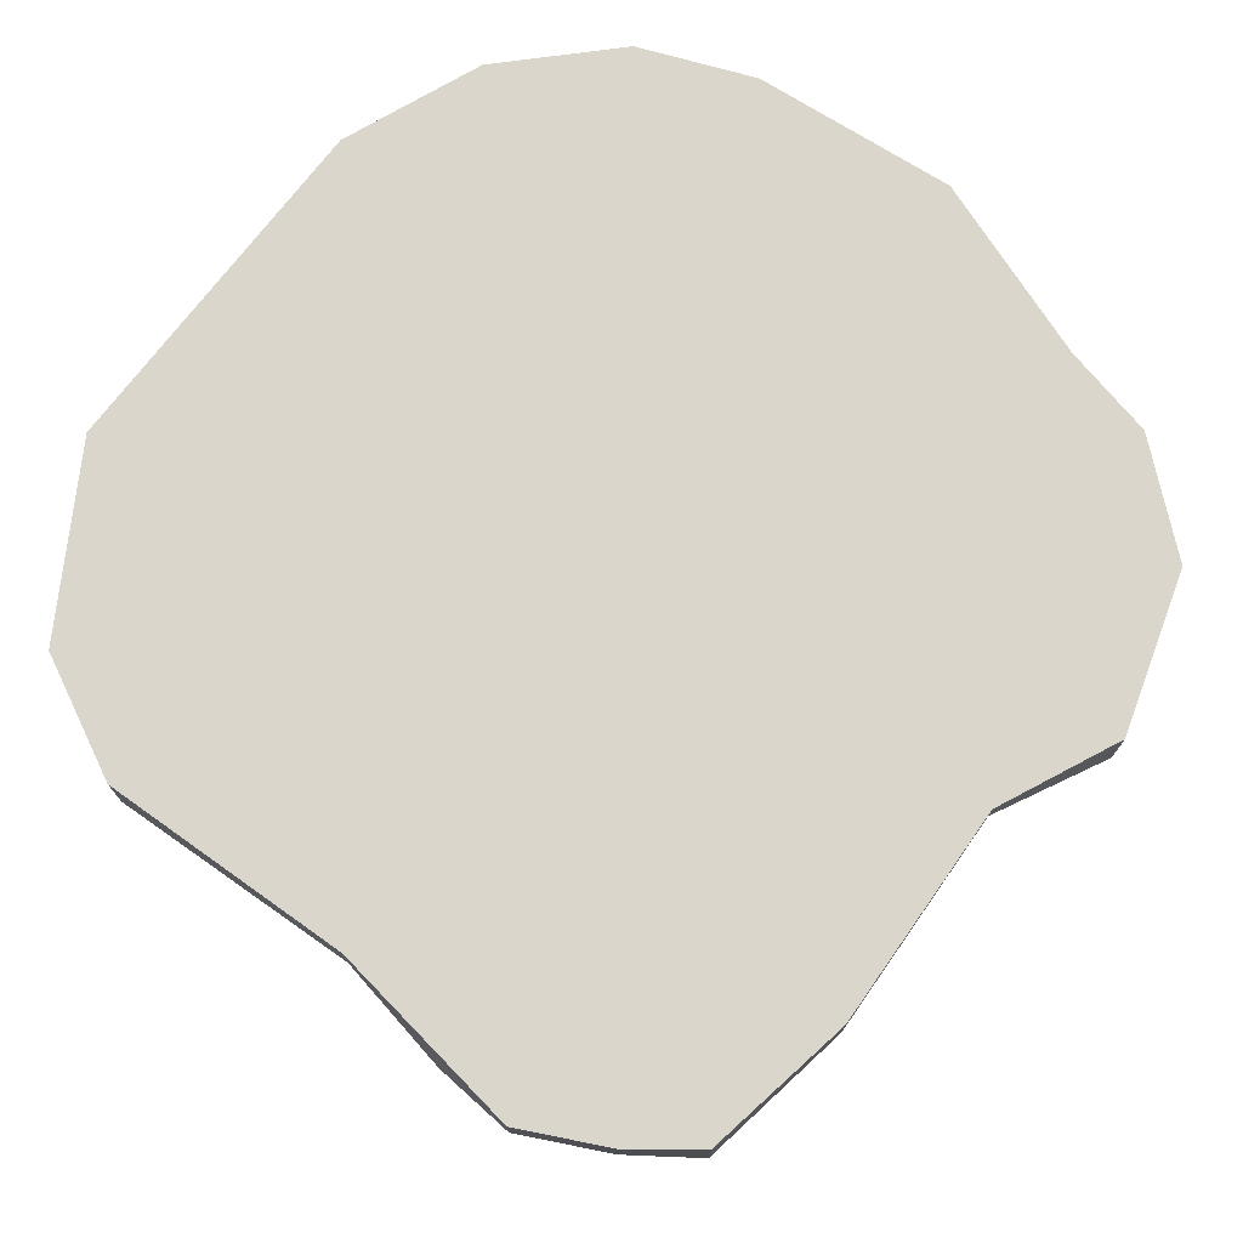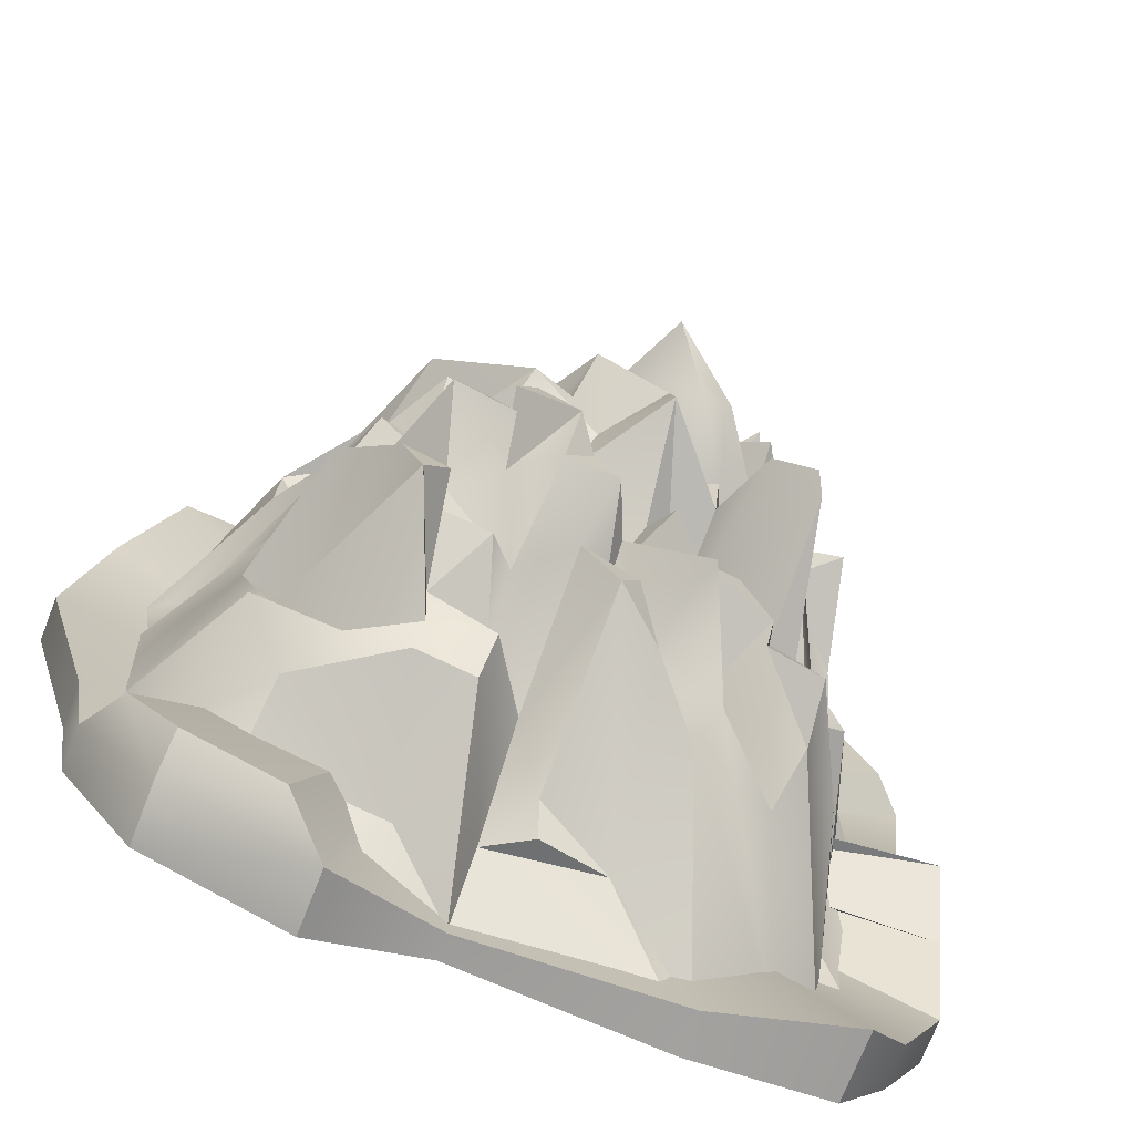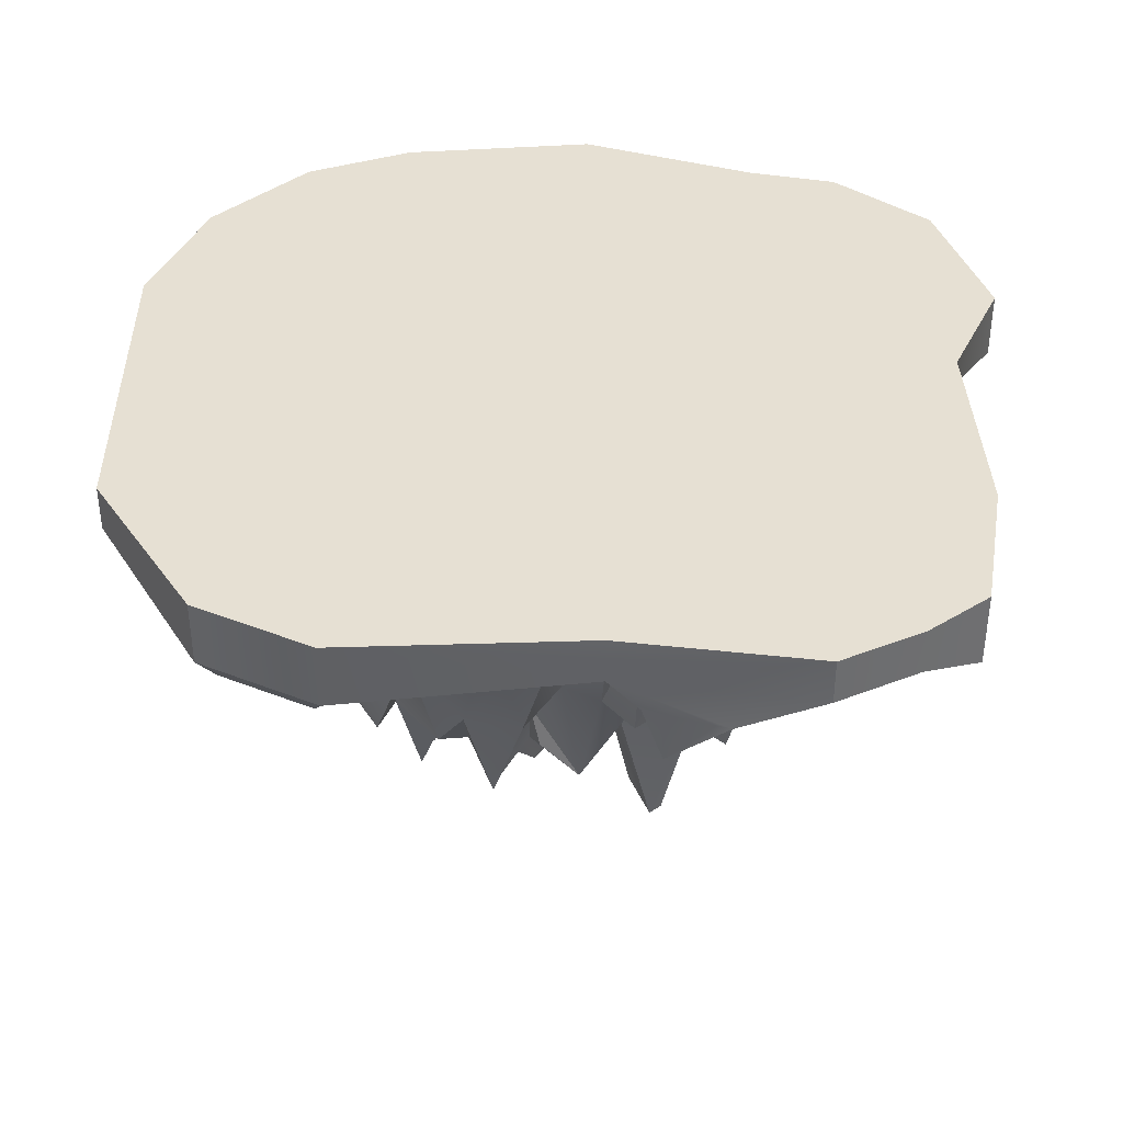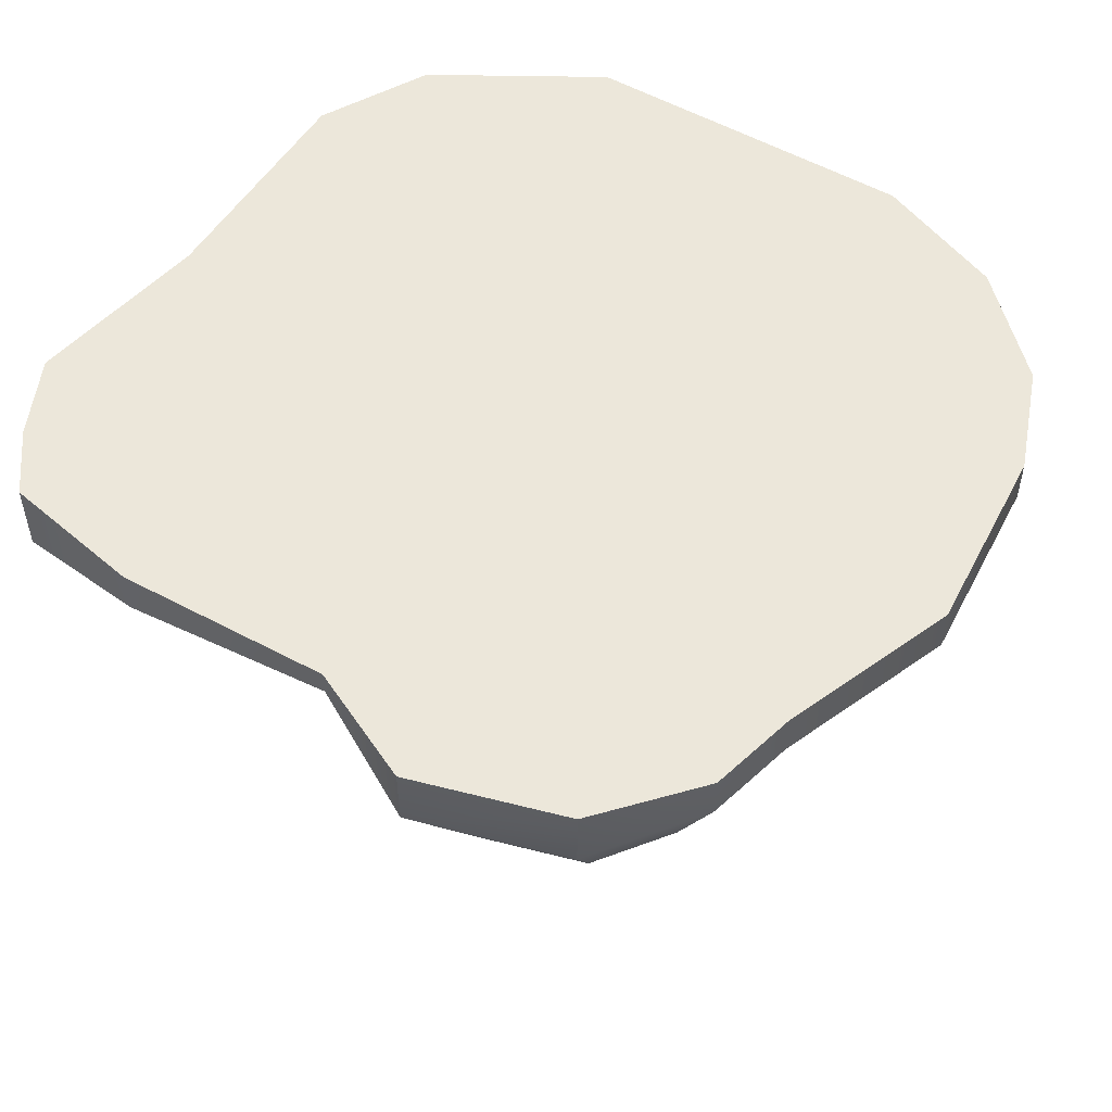
<metadata>
{"format":"obj","ext":"obj","renderer":"f3d","projection":"perspective","resolution":1024,"background":"white","views":[{"elev":73.5,"azim":130.5,"up":"+Y"},{"elev":-72.7,"azim":-21.3,"up":"+Z"},{"elev":38.3,"azim":92.8,"up":"+Y"},{"elev":52.0,"azim":-144.6,"up":"+Y"}]}
</metadata>
<code>
o duza_o
v -45.75 0.6229 21.16
v -49.33 0.6229 -3.35
v -39.63 0.6229 34.53
v 7.585 0.6229 -2.843
v -45.75 -5.122 21.16
v -49.33 -5.122 -3.35
v -39.63 -9.325 34.53
v -26.84 -5.122 45.92
v -9.572 -2.401 51.81
v -26.84 0.6229 45.92
v -9.572 0.6229 51.81
v 33.92 0.6229 49.32
v 54.24 0.6229 35.46
v 33.92 -5.122 49.32
v 54.24 -7.535 35.46
v 35.53 -9.699 44.7
v 51.56 -11.6 33.76
v 14.75 -5.166 3.532
v 56.66 -11.6 22.17
v 60.69 -7.535 20.78
v 57.98 -5.122 -9.645
v 60.69 0.6229 20.78
v 57.98 0.6229 -9.645
v 60.25 0.6229 -33.88
v 54.76 0.6229 -43.71
v 60.25 -5.122 -33.88
v 54.76 -5.122 -43.71
v 59.75 -9.784 -23.45
v 57.48 -9.488 -13.56
v 7.085 -4.04 -13.06
v 58.09 -16.03 -16.11
v 6.563 -10.29 -14.72
v 48.66 -8.67 -50.93
v 30.26 -5.122 -53.27
v 48.66 0.6229 -50.93
v 30.26 0.6229 -53.27
v 3.146 0.6229 -50.72
v -11.76 0.6229 -56.61
v 3.146 -2.68 -50.72
v -11.76 -7.63 -56.61
v -30.76 -7.63 -49.72
v -17.87 -12.65 -51.47
v -30.38 -12.65 -46.93
v -5.123 -7.218 -16.05
v -36.7 -11 -38.74
v -40.36 -5.122 -37.28
v -40.36 0.6229 -37.28
v -42.38 -5.122 -25.88
v -42.38 0.6229 -25.88
v -30.76 0.6229 -49.72
v -43.86 -1.924 19.24
v -47.3 -1.924 -3.899
v -40.61 -1.924 -25.17
v -37.96 -1.924 31.86
v -37.5 -2.724 18.14
v -39.34 -4.108 6.256
v -39.48 -2.481 -2.197
v -38.16 -4.006 -10.77
v -38.15 -2.969 -22.21
v -38.66 -1.924 -35.93
v -31.53 -2.612 33.15
v -31.38 -6.752 24.35
v -29.48 -22.62 7.741
v -34.57 -7.421 4.218
v -29.72 -17.57 -12.81
v -33.41 -4.281 -30.53
v -29.42 -1.924 -47.67
v -9.005 -1.924 48.17
v -25.64 -1.924 42.62
v -28.15 -11.4 31.08
v -29.3 -23.64 13.82
v -26.59 -26.37 -10.82
v -29.7 -20.48 -17.41
v -25.29 -21.08 -25.06
v -28.36 -22.4 -27.55
v -28.74 -3.125 -41.36
v -19.98 -6.341 37.73
v -21.49 -17.79 33.36
v -21.88 -29.59 22.35
v -21.9 -28.69 18.98
v -21.23 -33.38 15.14
v -24.81 -26.04 14.19
v -23.81 -20.46 6.923
v -21.12 -35.98 1.466
v -23.96 -30.56 0.09328
v -21.1 -40.25 -5.409
v -21.2 -32.37 -10.49
v -24.93 -37.79 -16.24
v -24.48 -20.43 -20.5
v -22.31 -17.73 -35.75
v -23.19 -8.921 -39.12
v -11.12 -1.924 -54.18
v -9.072 -2.186 41.7
v -14.43 -6.951 38.56
v -21.65 -27.79 31.56
v -17.55 -45.7 8.096
v -11.68 -37.19 -22.11
v -18.28 -42.38 -21.29
v -17.56 -23.52 -32.25
v -13.43 -2.227 -50.22
v -10.71 -26.44 31
v -14.31 -33.01 28.63
v -15.71 -36.87 19.37
v -15.29 -29.27 11.51
v -13.86 -38.39 3.527
v -15.34 -46.02 1.001
v -15.38 -38.84 -5.347
v -15.41 -38.86 -9.342
v -15.24 -49.22 -12.8
v -12.01 -38.48 -18.17
v -15.67 -42.69 -27.42
v -10.22 -26.04 -36.8
v -5.75 -8.755 -42.45
v -6.748 -10.75 36.81
v -8.71 -37.34 20.41
v -10.16 -27.34 15.93
v -7.149 -40.8 9.076
v -11.14 -47.67 7.266
v -8.272 -43.85 -2.373
v -10.63 -36.13 -5.894
v -6.453 -42.67 -17.49
v -10.54 -30.15 -29.77
v -2.044 -25.57 25.29
v -5.91 -38.7 13.78
v -5.787 -33.73 4.448
v -6.139 -50.6 1.264
v -5.687 -50.26 -6.477
v -5.859 -36.86 -12.79
v -2.547 -34.5 -25.77
v -5.885 -37.99 -26.58
v -2.367 -27.21 -30.37
v 7.769 -4.684 41.75
v 4.092 -7.693 36.43
v 5.326 -19.8 31.76
v 2.397 -25.26 28.92
v -0.9991 -23.73 21.69
v -1.468 -38.18 18.17
v 2.899 -30.23 15.17
v 2.849 -48.45 11.27
v 1.725 -43.37 7.458
v 0.2814 -54.25 3.924
v -0.8882 -49.03 1.008
v 3.015 -46.91 -3.574
v 0.8824 -42.89 -8.761
v -1.938 -29.79 -33.78
v 4.518 -23.34 26.32
v 3.763 -30.46 21.69
v 4.293 -53.48 4.651
v 8.139 -33.45 -16.13
v 3.783 -39.45 -24.07
v 3.577 -21.27 -32.57
v 3.825 -8.597 -40.38
v 3.245 -1.924 -48.62
v 11.38 -16.17 32.93
v 9.689 -20.29 28.56
v 12.29 -42.51 21.66
v 8.525 -24.97 18.24
v 9.09 -41.44 14.83
v 13.07 -46.45 7.757
v 10.01 -48.53 7.081
v 9.08 -54.26 -2.407
v 9.256 -55.27 -7.779
v 11.14 -41.03 -12.91
v 8.349 -40.47 -19.8
v 8.434 -34.68 -23.14
v 8.315 -15.36 -38.24
v 9.434 -12.29 -41.48
v 20.02 -4.176 41.51
v 15.98 -8.58 36.38
v 14.48 -46.38 10.56
v 13.38 -44.26 -2.925
v 13.2 -45.15 -16.24
v 17.22 -41.44 -19.92
v 14.63 -33.27 -28.01
v 14.91 -33.87 -31.85
v 29.36 -1.924 -51.03
v 32.89 -1.924 45.82
v 20.02 -22.19 30.99
v 18.68 -20.25 27.97
v 19.68 -37.12 21.83
v 18.72 -43.91 16.06
v 20.36 -41.09 11.69
v 18.61 -39.41 4.49
v 22.22 -46.95 -1.677
v 18.48 -46.3 -2.721
v 18.29 -44.97 -9.317
v 18.04 -29.08 -12.79
v 18.05 -39.24 -17.5
v 17.93 -44.03 -26.52
v 18.25 -10.6 -40.79
v 22.48 -15.19 33.04
v 23.38 -34.34 18.28
v 23.38 -50.13 14.83
v 30.21 -39.25 7.987
v 23.38 -51.71 4.49
v 22.82 -35.69 -5.897
v 22.63 -28.63 -24.17
v 24.16 -29.83 -31.45
v 22.17 -25.66 -34.67
v 32.62 -3.705 37.22
v 33.64 -18.58 27.12
v 27.69 -31.63 24.26
v 27.79 -35.87 17.19
v 28.14 -38.56 11.39
v 31.74 -36.96 4.327
v 28.69 -35.1 0.4207
v 29.39 -33.79 -10.2
v 26.49 -54.8 -14.8
v 27.24 -36.04 -24.03
v 33.01 -21.52 -33.82
v 40.11 -3.062 -41.88
v 30.82 -2.247 -47.62
v 34.95 -24.08 22.56
v 35.98 -32.88 18.48
v 34.69 -25.23 14.79
v 33.44 -36.79 11.38
v 34.81 -31.38 -11.43
v 31.77 -34.39 -19.65
v 36.2 -22.46 -27.26
v 34.51 -28.7 -30.83
v 38.05 -5.882 32.09
v 38.88 -28.53 7.695
v 37.1 -41.58 4.447
v 40.16 -28.49 0.5158
v 39.2 -22.55 -4.042
v 39.25 -24.58 -8.785
v 38.01 -26.99 -16
v 37.1 -23.05 -19.69
v 52.46 -1.924 32.74
v 50.43 -2.491 24.36
v 42.36 -11.15 18.93
v 42.25 -17.17 13.64
v 41.86 -26.38 -12.79
v 42.13 -20.29 -21.94
v 46.01 -2.654 -36.44
v 51.99 -2.537 13.84
v 46.62 -11.98 14.79
v 50.89 -5.664 3.53
v 51.3 -3.132 -5.241
v 56.07 -1.924 -9.841
v 49.26 -3.766 -13.65
v 46.13 -10.63 -17.08
v 46.35 -5.268 -28.28
v 47.09 -1.924 -48.81
v 52.05 -2.399 -26.37
v 52.97 -1.924 -42
v 58.68 -1.924 18.88
v 58.25 -1.924 -32.72
v -7.526 -48.87 -15.18
v -9.958 -48.07 -9.963
v -12.52 -42.16 -22.88
v 7.527 -47.68 16.5
v 1.01 -43.46 18.65
v 13.83 -52.11 17.32
v 16.11 -52.96 13.92
v 12.07 -52.77 14.39
v 21.44 -53.46 -11.97
v 16.84 -54.77 0.6191
v 13.51 -54.67 -0.7824
v 8.11 -61.23 5.167
v -0.7583 -51.49 -14.76
v -8.2 -50.26 -9.297
v 23.79 -44.7 0.8396
v 28.9 -41.27 -0.8215
v 28.14 -47.05 -5.741
v 22.79 -40.04 -16.24
v 27.08 -38.61 -22.4
v 34.82 -34.8 -23.77
v 28.19 -35.16 -20.11
v 27.71 -52.39 -16.21
v 11.01 -38.68 -26.23
v 8.553 -39.16 -30.36
v 2.216 -47.58 -16.95
v 5.477 -47.32 -20.7
v -1.199 -47.55 -20.6
v -9.72 -28.29 -33.7
v -2.592 -25.81 -37.92
v -43.86 -0.7495 19.24
v -47.3 -0.7495 -3.899
v -40.61 -0.7495 -25.17
v -37.96 -0.7495 31.86
v -38.66 -0.7495 -35.93
v -29.42 -0.7495 -47.67
v -9.005 -0.7495 48.17
v -25.64 -0.7495 42.62
v -11.12 -0.7495 -54.18
v 3.245 -0.7495 -48.62
v 29.36 -0.7495 -51.03
v 32.89 -0.7495 45.82
v 52.46 -0.7495 32.74
v 56.07 -0.7495 -9.841
v 47.09 -0.7495 -48.81
v 52.97 -0.7495 -42
v 58.68 -0.7495 18.88
v 58.25 -0.7495 -32.72
v 7.521 -0.7495 -3.42
f 1 4 2
f 1 2 6
f 3 4 1
f 3 1 5
f 5 6 4
f 5 4 7
f 7 4 8
f 3 7 8
f 9 8 4
f 10 8 9
f 11 4 10
f 10 4 3
f 12 4 11
f 12 11 9
f 13 4 12
f 13 12 14
f 9 4 14
f 15 14 16
f 14 4 18
f 16 18 17
f 17 18 19
f 20 19 18
f 15 17 19
f 22 13 15
f 20 4 21
f 22 20 21
f 23 4 22
f 22 4 13
f 24 4 23
f 24 23 21
f 25 4 24
f 25 24 26
f 21 29 28
f 27 26 4
f 4 26 28
f 29 31 28
f 30 28 31
f 29 30 32
f 21 4 30
f 33 27 4
f 35 25 27
f 34 33 4
f 35 33 34
f 36 4 35
f 35 4 25
f 37 4 36
f 36 34 39
f 38 4 37
f 38 37 39
f 39 4 40
f 39 34 4
f 41 40 42
f 50 38 40
f 40 4 44
f 43 42 44
f 46 45 44
f 45 43 44
f 41 43 45
f 50 41 46
f 49 47 46
f 48 46 4
f 2 49 48
f 6 48 4
f 49 4 47
f 2 4 49
f 47 4 50
f 50 4 38
f 1 6 5
f 3 5 7
f 3 8 10
f 10 9 11
f 12 9 14
f 13 14 15
f 15 16 17
f 14 18 16
f 20 18 4
f 15 19 20
f 22 15 20
f 22 21 23
f 24 21 26
f 25 26 27
f 21 28 26
f 4 28 30
f 30 31 32
f 29 32 31
f 21 30 29
f 35 27 33
f 35 34 36
f 36 39 37
f 38 39 40
f 41 42 43
f 50 40 41
f 40 44 42
f 46 44 4
f 41 45 46
f 50 46 47
f 49 46 48
f 2 48 6
f 54 51 55
f 55 51 56
f 56 51 52
f 56 52 57
f 57 52 58
f 58 52 59
f 59 52 53
f 59 53 60
f 61 54 62
f 62 54 55
f 63 55 56
f 63 56 64
f 64 56 57
f 57 58 65
f 59 60 66
f 66 60 67
f 69 54 61
f 70 61 62
f 71 55 63
f 72 64 57
f 72 57 65
f 65 58 73
f 73 58 59
f 73 59 74
f 74 59 75
f 75 59 66
f 76 66 67
f 77 69 61
f 77 61 78
f 78 61 70
f 70 62 79
f 79 62 80
f 80 62 55
f 80 55 81
f 81 55 71
f 81 71 82
f 82 71 83
f 83 71 63
f 83 63 84
f 84 63 64
f 84 64 85
f 85 64 86
f 86 64 72
f 86 72 87
f 72 65 88
f 88 65 73
f 88 73 89
f 89 73 74
f 75 66 90
f 90 66 91
f 91 66 76
f 93 68 69
f 93 69 94
f 94 69 77
f 78 70 95
f 95 70 79
f 81 82 96
f 96 82 83
f 87 72 97
f 97 72 88
f 97 88 98
f 98 88 89
f 99 74 75
f 99 75 90
f 100 91 76
f 94 77 101
f 101 77 78
f 101 78 102
f 102 78 95
f 102 95 79
f 102 79 103
f 103 79 80
f 103 80 104
f 104 80 81
f 118 104 96
f 105 96 83
f 105 83 106
f 106 83 84
f 106 84 107
f 107 84 85
f 107 85 86
f 107 86 108
f 108 86 87
f 108 87 109
f 109 87 110
f 110 87 97
f 111 89 74
f 111 74 99
f 99 90 112
f 112 90 113
f 113 90 91
f 100 76 67
f 100 67 92
f 114 93 94
f 114 94 101
f 101 102 115
f 115 102 116
f 116 102 103
f 116 103 117
f 117 103 104
f 117 104 118
f 96 104 81
f 126 125 118
f 105 106 119
f 119 106 107
f 119 107 120
f 120 107 250
f 250 107 108
f 250 108 109
f 121 128 249
f 121 109 110
f 98 89 111
f 251 97 98
f 122 111 276
f 276 111 99
f 276 99 112
f 113 91 100
f 123 101 115
f 124 116 117
f 117 118 125
f 126 105 119
f 127 119 120
f 262 120 250
f 261 144 127
f 121 110 129
f 129 110 97
f 129 97 130
f 130 97 122
f 130 122 131
f 145 131 122
f 132 68 93
f 132 93 133
f 93 114 134
f 134 114 135
f 135 114 101
f 135 101 123
f 136 123 115
f 136 115 137
f 115 116 124
f 138 124 139
f 139 124 140
f 140 124 117
f 140 117 141
f 141 117 125
f 141 125 142
f 142 125 126
f 142 126 143
f 143 126 119
f 143 119 144
f 144 119 127
f 127 120 262
f 261 128 121
f 261 121 275
f 275 121 129
f 129 130 131
f 113 100 153
f 153 100 92
f 133 93 134
f 146 135 123
f 146 123 147
f 147 123 136
f 253 136 137
f 158 157 252
f 148 140 141
f 141 142 143
f 149 144 261
f 149 261 273
f 274 164 273
f 150 275 129
f 150 129 151
f 151 129 131
f 151 131 145
f 151 145 152
f 152 145 277
f 152 277 153
f 153 277 113
f 154 132 133
f 154 133 134
f 155 134 135
f 155 135 146
f 156 146 147
f 156 147 157
f 147 136 253
f 158 138 159
f 159 138 139
f 159 139 160
f 160 139 140
f 160 140 260
f 260 140 148
f 148 141 161
f 161 141 143
f 161 143 162
f 162 143 144
f 162 144 163
f 163 144 149
f 149 273 164
f 150 165 274
f 271 174 165
f 272 150 151
f 272 151 166
f 166 151 152
f 166 152 167
f 168 68 132
f 132 154 169
f 154 134 155
f 156 155 146
f 254 156 157
f 256 157 158
f 170 158 159
f 185 184 258
f 171 148 161
f 171 161 162
f 172 163 149
f 172 149 173
f 173 149 164
f 164 165 174
f 175 271 272
f 271 165 150
f 152 153 176
f 177 68 168
f 168 132 169
f 178 169 154
f 178 154 179
f 179 154 155
f 179 155 156
f 179 156 180
f 180 156 181
f 181 156 254
f 256 158 170
f 254 157 256
f 170 159 183
f 183 159 160
f 183 160 184
f 258 160 260
f 185 171 186
f 186 171 162
f 186 162 187
f 187 162 163
f 187 163 188
f 188 163 172
f 188 172 173
f 189 173 164
f 189 164 174
f 175 272 190
f 190 272 166
f 190 166 167
f 190 167 152
f 190 152 176
f 253 138 158
f 191 168 169
f 191 169 178
f 192 180 181
f 192 181 193
f 193 181 182
f 194 182 170
f 194 170 195
f 195 170 183
f 195 183 263
f 263 183 184
f 184 185 196
f 196 185 186
f 266 187 188
f 267 269 266
f 209 269 267
f 197 173 189
f 197 189 198
f 198 189 174
f 198 174 199
f 199 174 175
f 199 175 190
f 200 168 191
f 201 191 178
f 201 178 202
f 202 178 179
f 202 179 180
f 202 180 203
f 203 180 192
f 203 192 193
f 203 193 204
f 204 193 182
f 204 182 194
f 205 194 195
f 205 195 206
f 206 195 263
f 265 206 264
f 265 184 196
f 265 196 207
f 207 196 186
f 207 186 208
f 257 187 266
f 209 197 210
f 210 197 198
f 198 199 211
f 212 199 190
f 212 190 176
f 200 191 201
f 213 202 214
f 214 202 203
f 214 203 215
f 215 203 216
f 216 203 204
f 216 204 194
f 264 206 263
f 217 265 207
f 207 208 218
f 269 218 270
f 219 209 220
f 220 209 210
f 210 198 211
f 211 199 212
f 177 168 200
f 221 200 201
f 201 202 213
f 222 216 194
f 222 194 223
f 223 194 205
f 223 205 224
f 224 205 225
f 225 205 206
f 225 206 265
f 225 265 226
f 226 265 217
f 217 207 227
f 227 207 218
f 227 218 228
f 228 218 268
f 177 200 229
f 229 200 221
f 230 221 201
f 230 201 231
f 231 201 213
f 231 213 214
f 231 214 232
f 232 214 215
f 232 215 216
f 232 216 222
f 222 223 224
f 233 226 217
f 233 217 227
f 234 227 228
f 234 228 268
f 234 268 219
f 219 220 235
f 235 220 210
f 235 210 211
f 244 211 212
f 244 212 176
f 229 221 230
f 236 230 231
f 237 231 232
f 232 222 238
f 222 224 239
f 239 224 225
f 239 225 240
f 240 225 226
f 240 226 241
f 241 226 233
f 241 233 242
f 242 233 227
f 242 227 234
f 242 234 243
f 243 234 219
f 243 219 235
f 244 235 211
f 236 231 237
f 236 237 232
f 236 232 238
f 238 222 239
f 241 242 245
f 245 242 243
f 245 243 246
f 246 243 235
f 246 235 244
f 247 229 230
f 247 230 236
f 247 236 240
f 240 236 238
f 240 238 239
f 240 241 245
f 240 245 248
f 248 245 246
f 249 250 109
f 249 128 250
f 111 122 251
f 124 138 137
f 255 181 254
f 208 186 257
f 259 258 260
f 184 160 258
f 127 262 261
f 118 96 126
f 270 218 208
f 272 271 150
f 112 277 276
f 97 251 122
f 126 96 105
f 249 109 121
f 277 112 113
f 262 250 128
f 164 274 165
f 253 137 138
f 255 256 170
f 274 275 150
f 174 271 175
f 181 255 182
f 259 260 148
f 259 171 185
f 259 148 171
f 257 266 270
f 257 186 187
f 267 173 197
f 209 267 197
f 270 266 269
f 147 253 252
f 268 209 219
f 251 98 111
f 124 137 115
f 265 264 263
f 256 255 254
f 261 262 128
f 173 267 266
f 209 268 218
f 275 274 273
f 276 277 145
f 247 240 291
f 246 244 292
f 52 51 278
f 248 246 293
f 153 92 286
f 240 248 295
f 54 69 285
f 244 176 288
f 51 54 281
f 229 247 294
f 53 52 279
f 67 60 282
f 177 229 290
f 69 68 284
f 92 67 283
f 60 53 280
f 68 177 289
f 176 153 287
f 284 296 285
f 285 296 281
f 281 296 278
f 278 296 279
f 279 296 280
f 280 296 282
f 282 296 283
f 283 296 286
f 286 296 287
f 287 296 288
f 288 296 292
f 292 296 293
f 293 296 295
f 295 296 291
f 291 296 294
f 294 296 290
f 290 296 289
f 289 296 284
f 253 158 252
f 255 170 182
f 259 185 258
f 257 270 208
f 147 252 157
f 265 263 184
f 173 266 188
f 209 218 269
f 275 273 261
f 276 145 122
f 247 291 294
f 246 292 293
f 52 278 279
f 248 293 295
f 153 286 287
f 240 295 291
f 54 285 281
f 244 288 292
f 51 281 278
f 229 294 290
f 53 279 280
f 67 282 283
f 177 290 289
f 69 284 285
f 92 283 286
f 60 280 282
f 68 289 284
f 176 287 288

</code>
